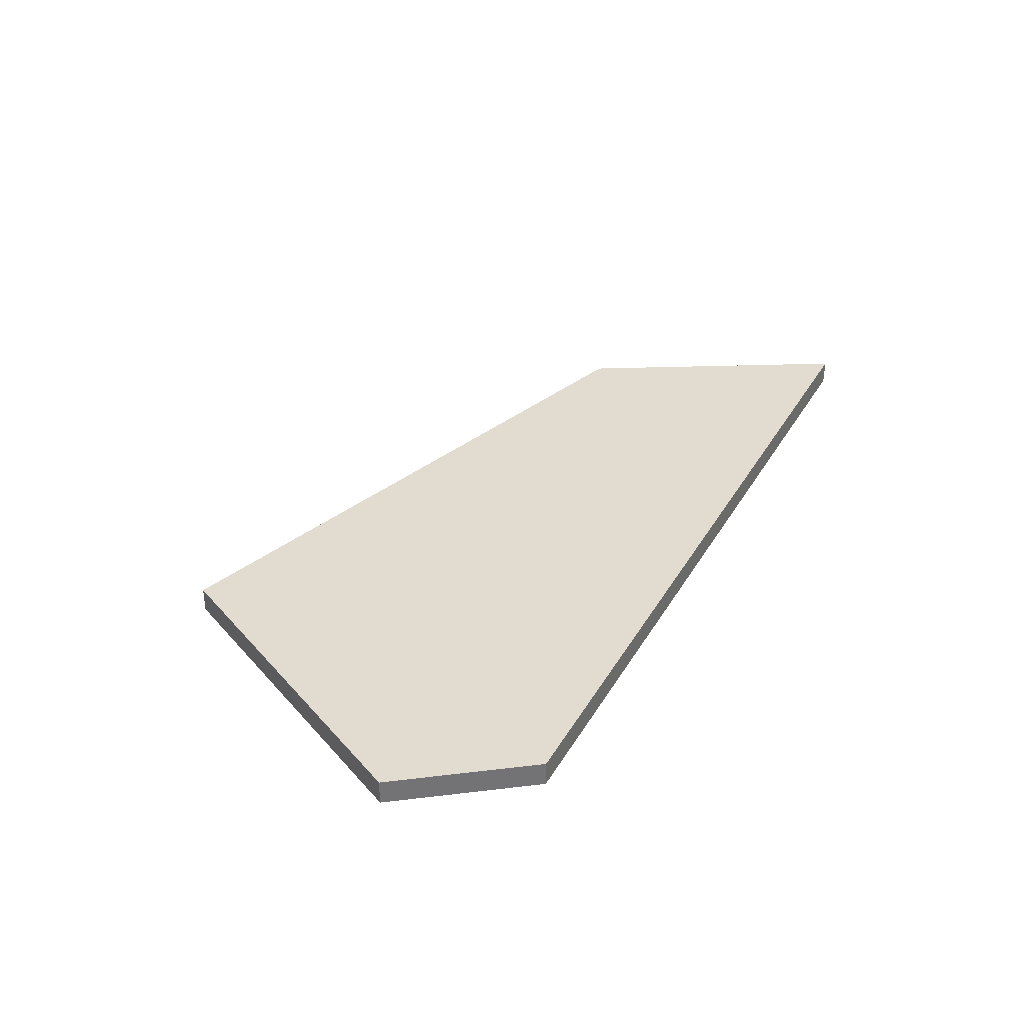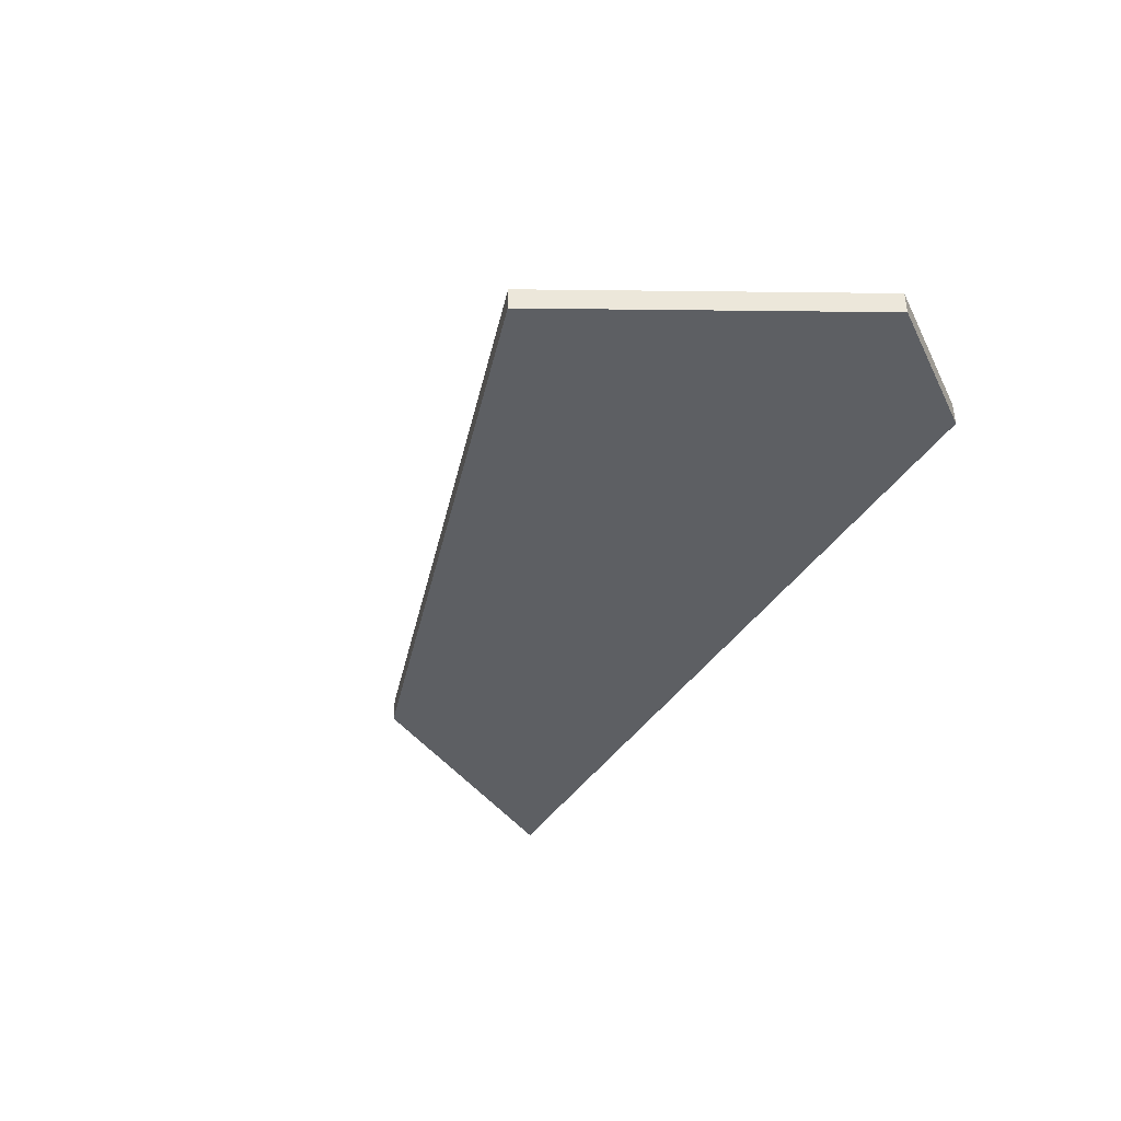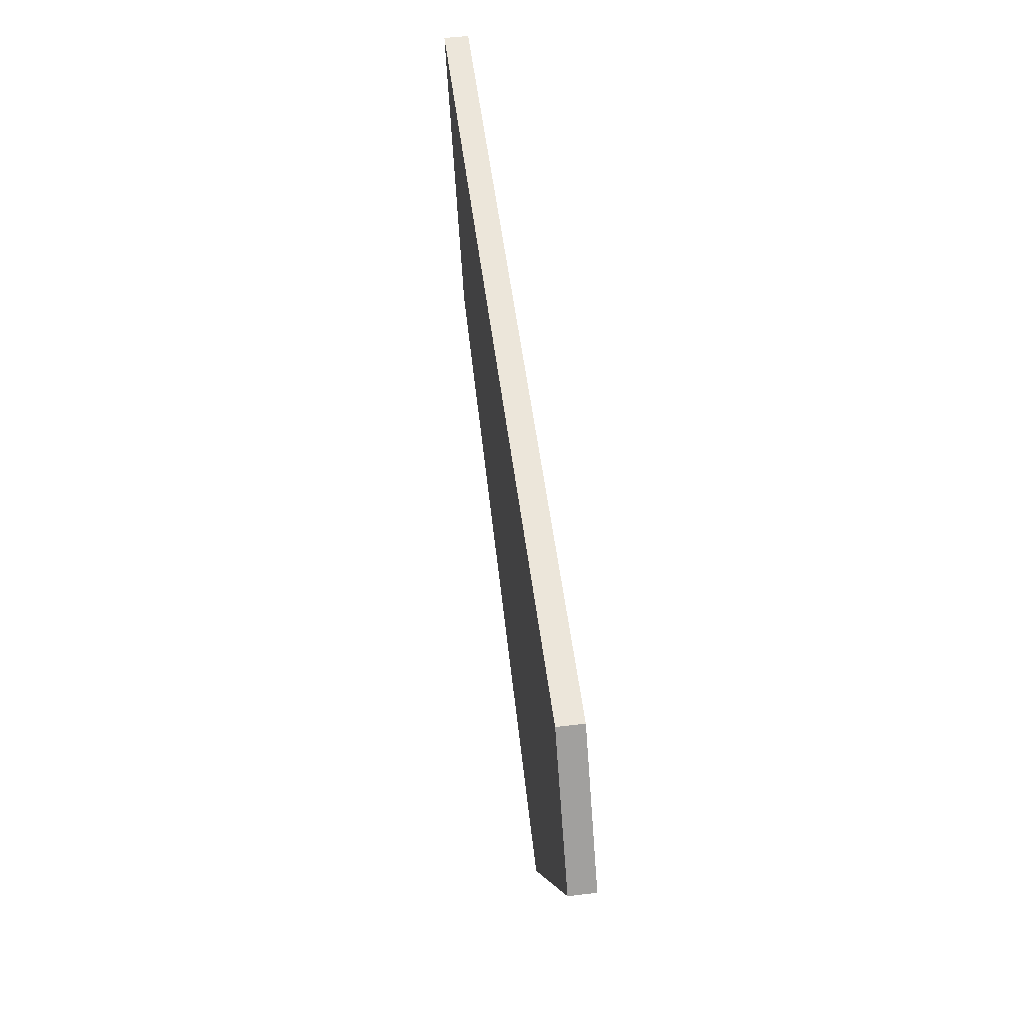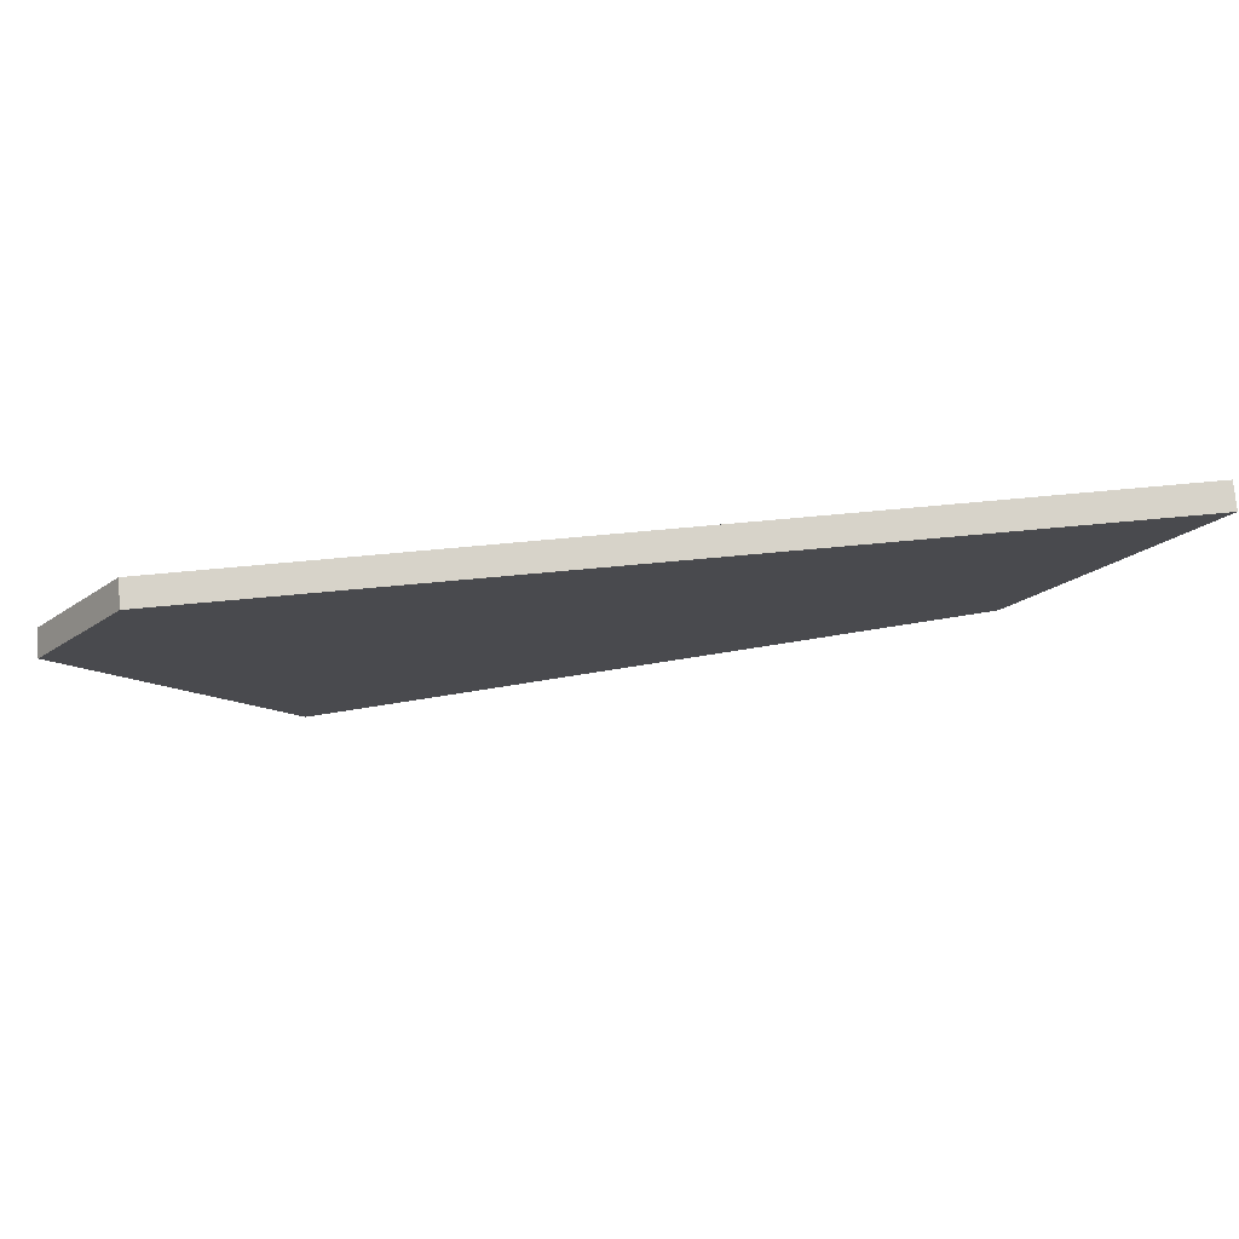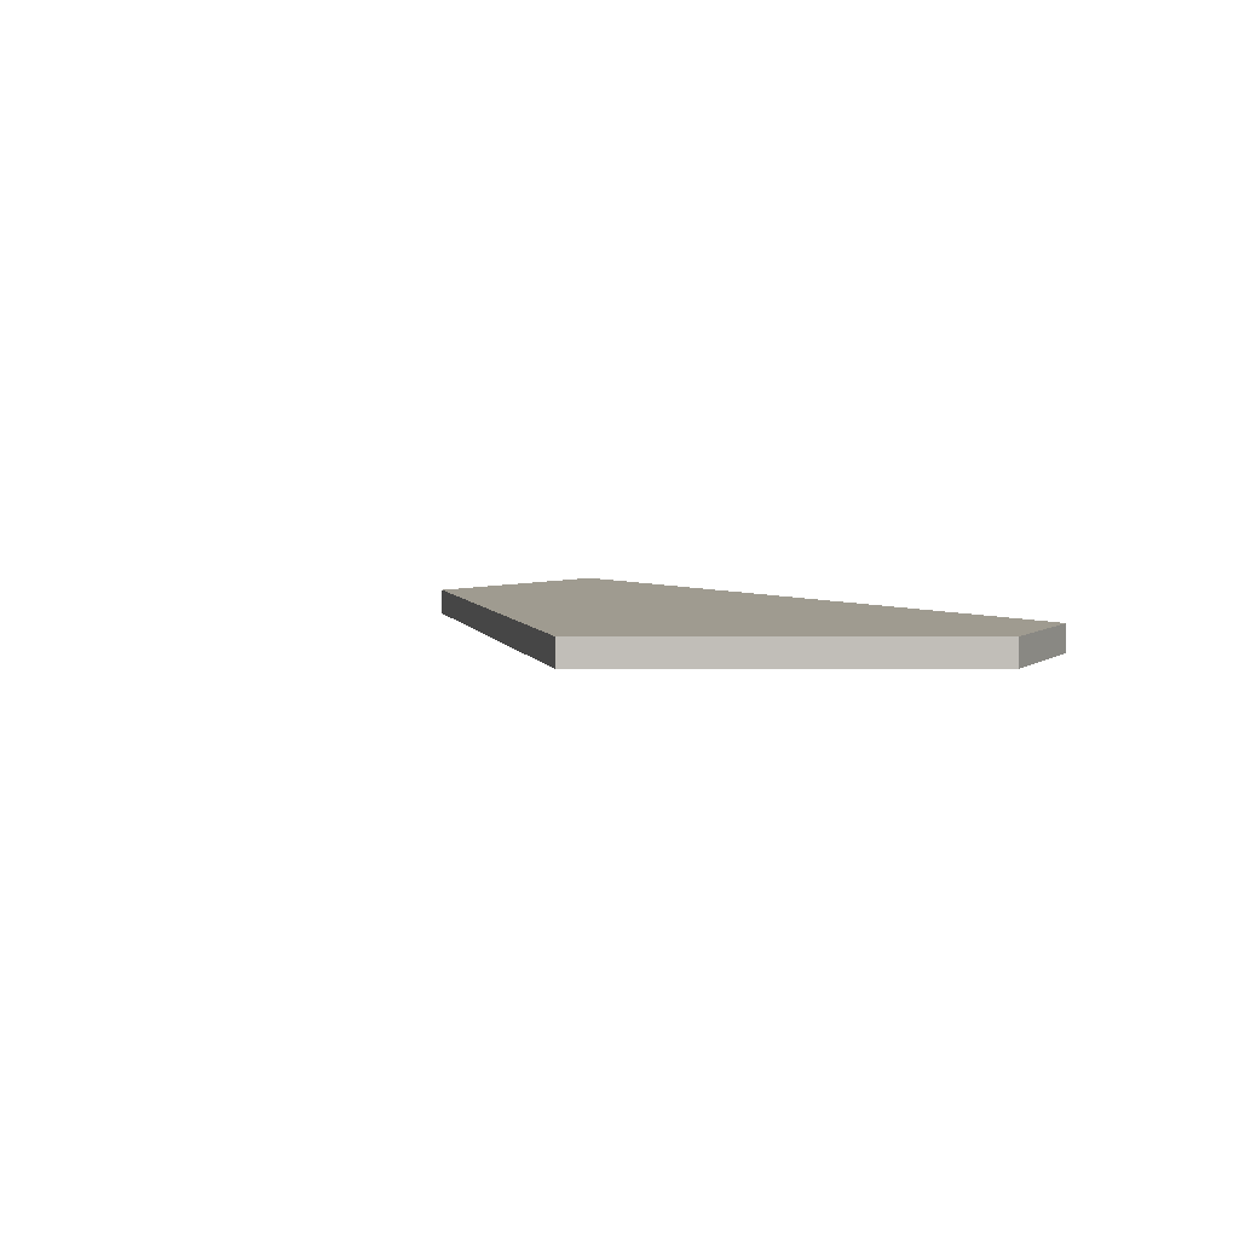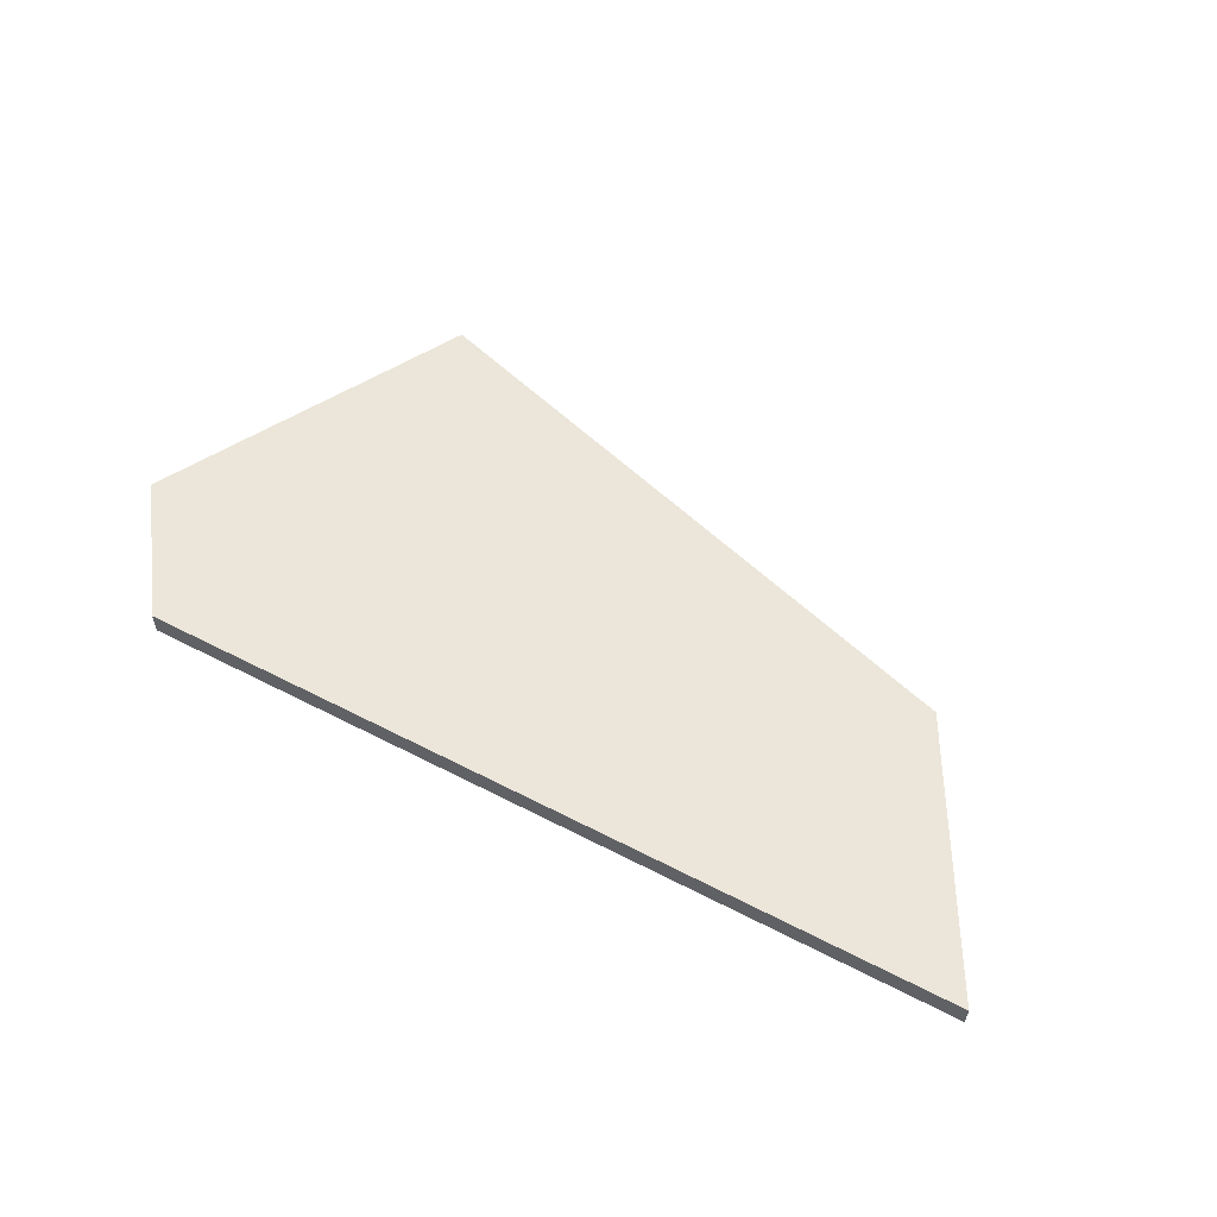
<metadata>
{"format":"obj","ext":"obj","renderer":"f3d","projection":"perspective","resolution":1024,"background":"white","views":[{"elev":34.5,"azim":-63.7,"up":"+Y"},{"elev":-40.3,"azim":-119.6,"up":"+Y"},{"elev":54.4,"azim":-97.3,"up":"+Z"},{"elev":76.3,"azim":-5.2,"up":"+Z"},{"elev":4.1,"azim":-119.3,"up":"+Y"},{"elev":56.9,"azim":28.3,"up":"+Y"}]}
</metadata>
<code>
o
v 65.8 1 52
v 32.57 1 52
v 32.57 0 52
v 65.8 0 52
v 28.97 1 46.96
v 28.97 0 46.96
v 35.8 1 34.54
v 35.8 0 34.54
v 60.23 1 41.87
v 60.23 0 41.87
g
f 1 2 3 4
f 2 5 6 3
f 5 7 8 6
f 7 9 10 8
f 9 1 4 10
f 1 9 7
f 1 7 5
f 5 2 1
f 8 10 4
f 6 8 4
f 4 3 6

</code>
